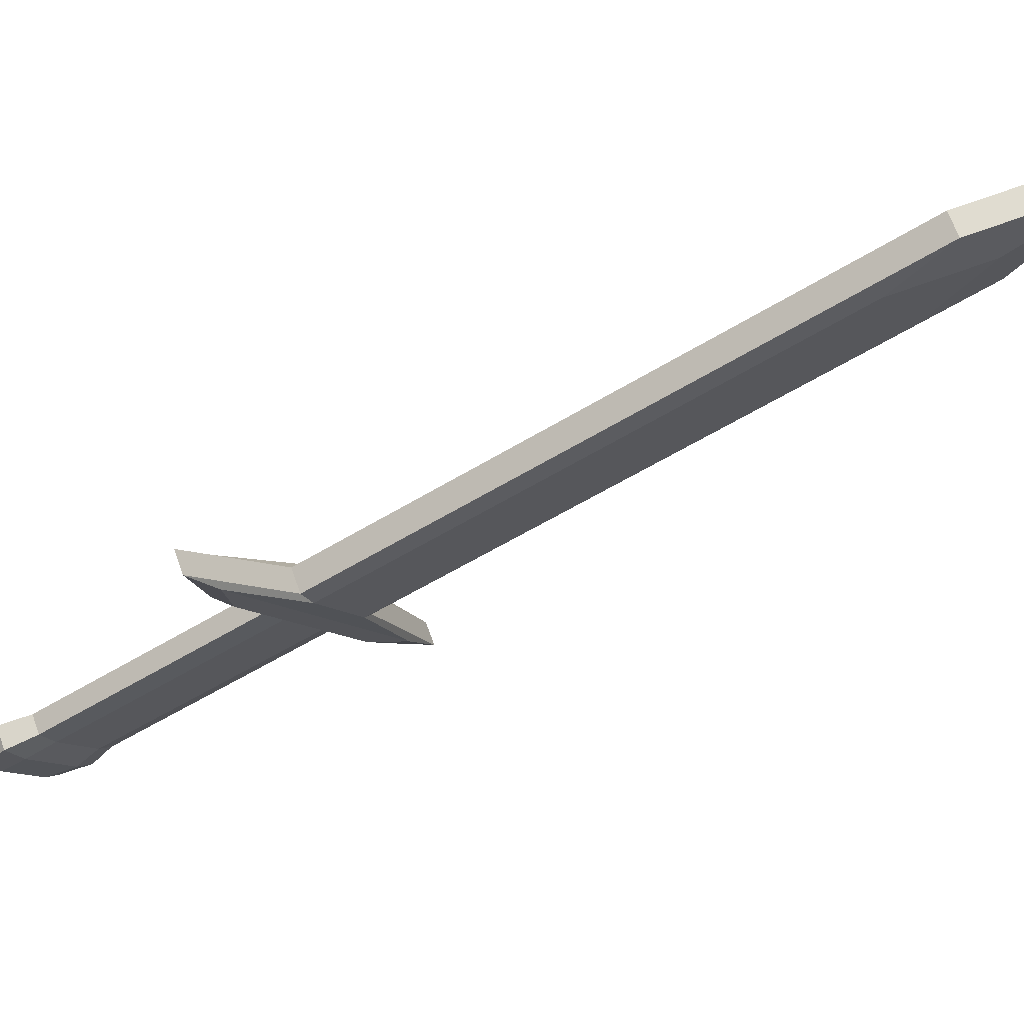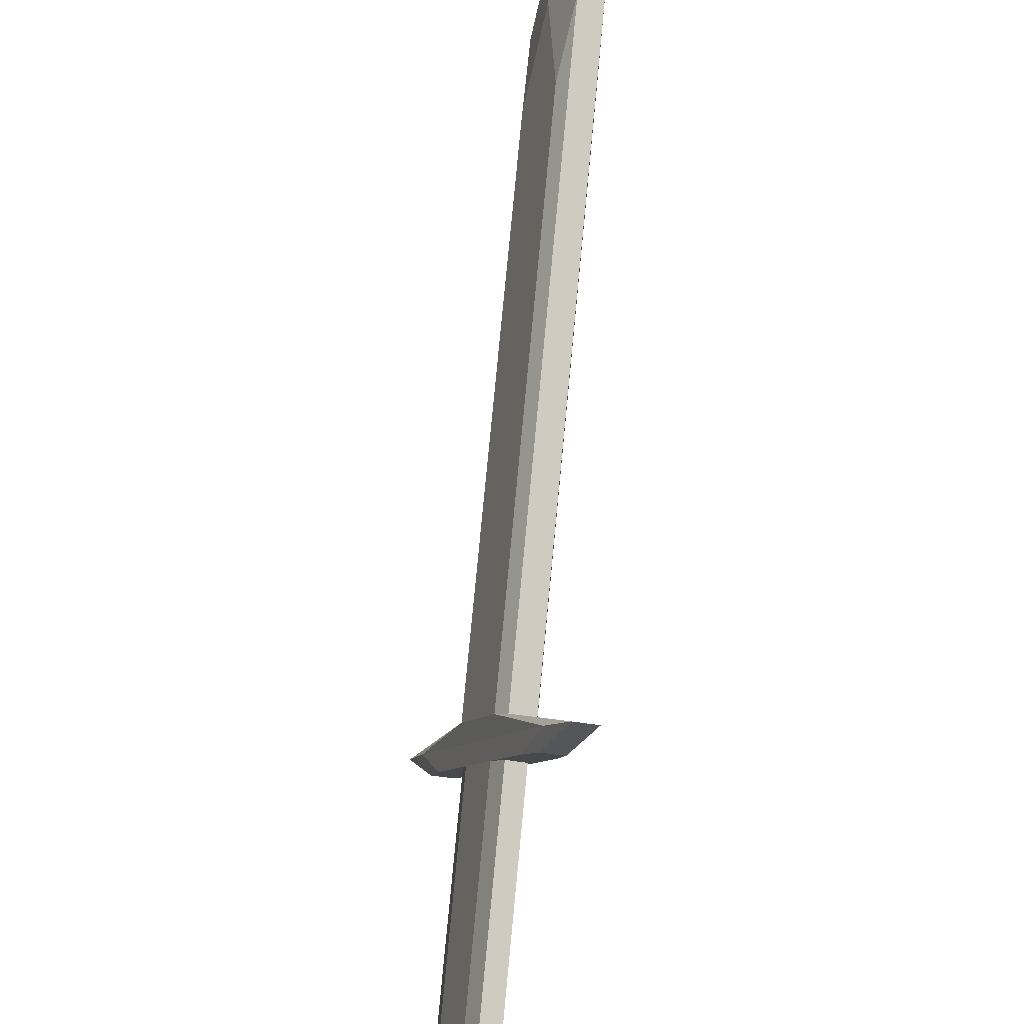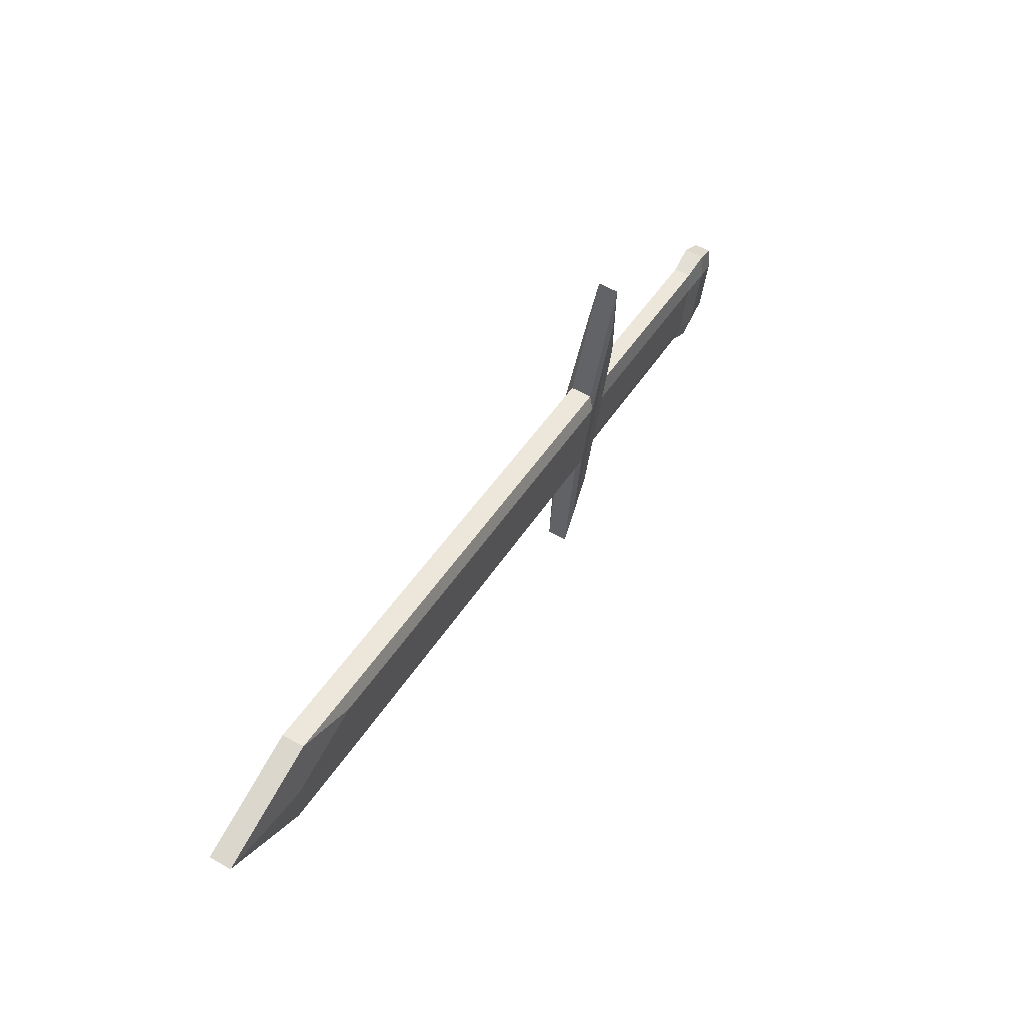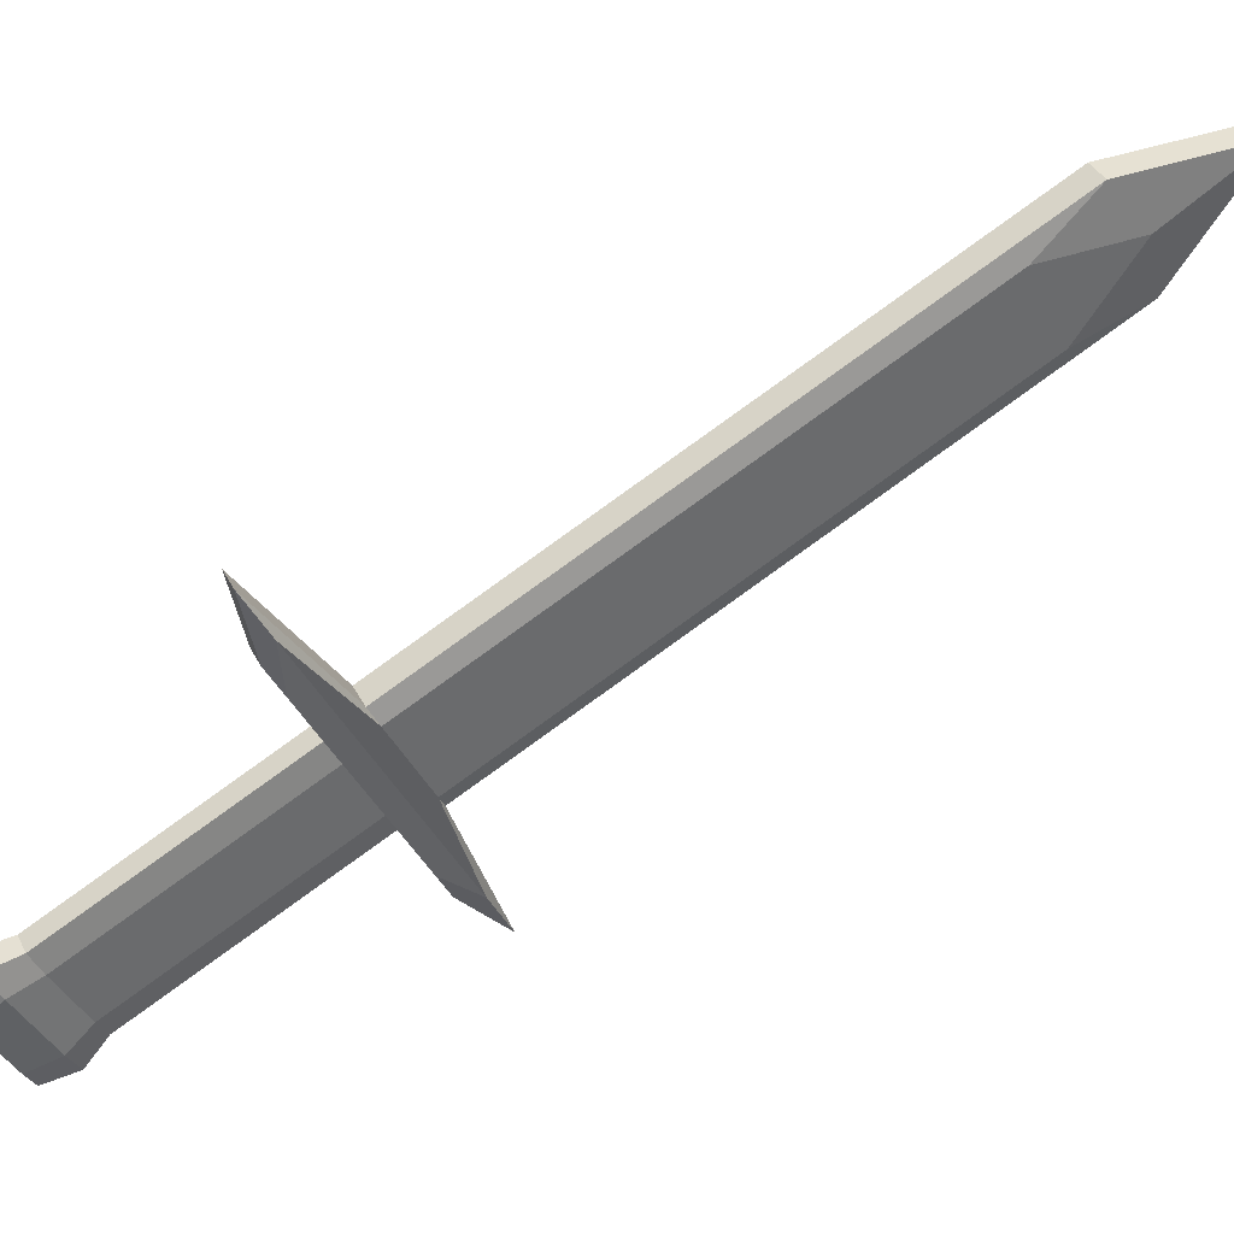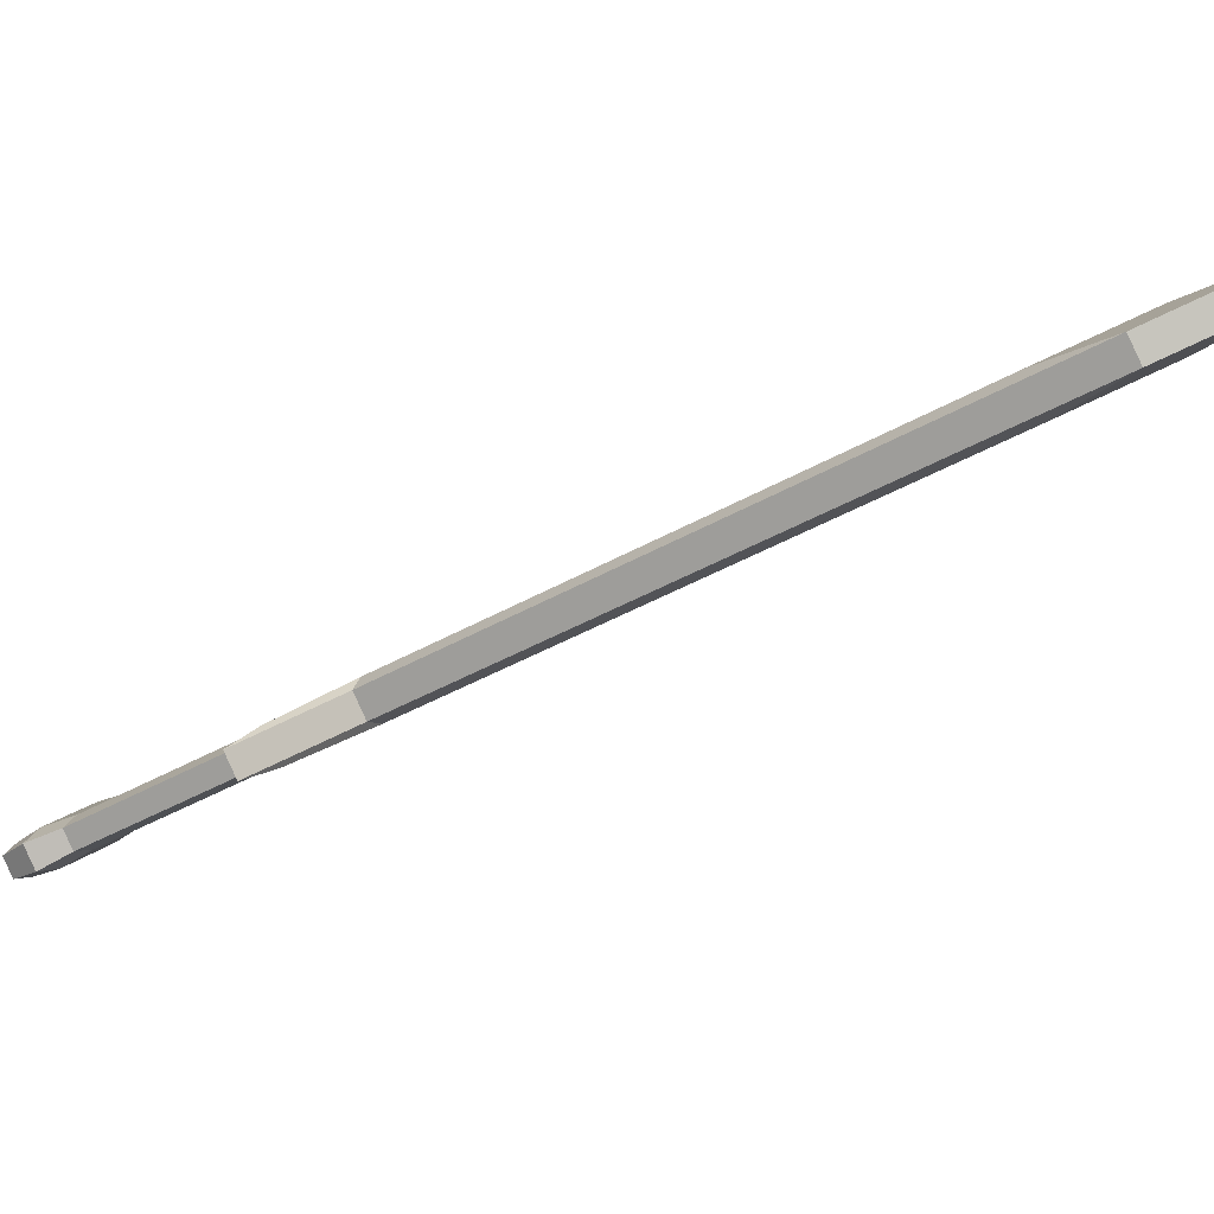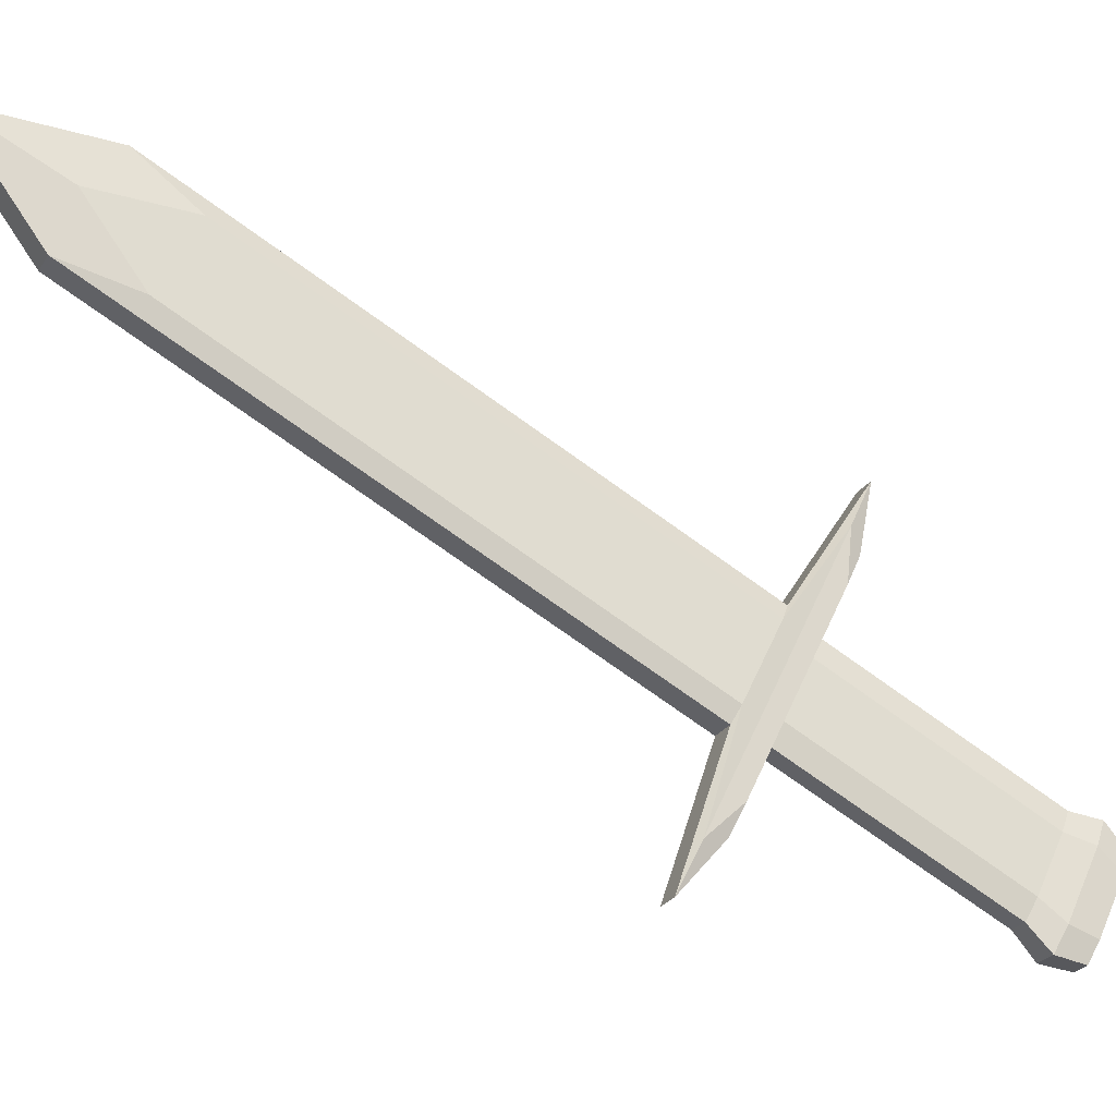
<metadata>
{"format":"obj","ext":"obj","renderer":"f3d","projection":"perspective","resolution":1024,"background":"white","views":[{"elev":55.1,"azim":94.2,"up":"+Y"},{"elev":-69.7,"azim":-169.9,"up":"+Y"},{"elev":-66.7,"azim":-33.2,"up":"+Z"},{"elev":24.4,"azim":88.9,"up":"+Y"},{"elev":75.9,"azim":89.2,"up":"+Y"},{"elev":-11.7,"azim":-91.4,"up":"+Y"}]}
</metadata>
<code>
o Cube.002
v 1.213 1.869 0.6108
v 1.024 2.448 -0.1091
v 1.255 1.859 0.5918
v 1.077 2.434 -0.1334
v 1.357 2.168 0.7578
v 1.081 2.566 -0.05105
v 1.398 2.157 0.7388
v 1.134 2.552 -0.07539
v 1.071 2.567 -0.2217
v 1.018 2.581 -0.1973
v 1.198 1.823 0.587
v 0.9918 2.486 -0.2254
v 1.027 2.477 -0.2417
v 1.228 1.815 0.573
v 1.414 2.202 0.7636
v 1.018 2.663 -0.3649
v 1.106 2.642 -0.1605
v 1.071 2.651 -0.1443
v 1.384 2.21 0.7776
v 0.9829 2.672 -0.3487
v 1.27 1.957 0.5775
v 1.234 1.966 0.5937
v 1.313 2.131 0.6748
v 1.349 2.122 0.6586
v 1.346 2.096 0.6425
v 1.29 1.979 0.5845
v 1.236 1.992 0.6088
v 1.293 2.11 0.6668
v 1.178 1.738 0.5021
v 1.144 1.746 0.5175
v 1.42 2.319 0.7994
v 1.453 2.31 0.784
v 1.425 2.238 0.7457
v 1.218 1.808 0.5339
v 1.172 1.819 0.5548
v 1.379 2.25 0.7666
v 1.327 2.008 0.6653
v 1.285 2.018 0.6843
v 1.386 1.715 1.073
v 1.377 1.682 1.054
v 1.405 1.675 1.041
v 1.427 1.705 1.054
v 1.469 1.791 1.096
v 1.424 1.8 0.993
v 1.477 1.824 1.115
v 1.382 1.81 1.012
v 1.449 1.831 1.128
v 1.427 1.802 1.115
v 1.306 1.964 0.644
v 1.284 1.935 0.6316
v 1.276 1.902 0.6132
v 1.256 1.942 0.6445
v 1.264 1.975 0.663
v 1.234 1.913 0.6322
v 1.306 2.062 0.7057
v 1.328 2.091 0.718
v 1.336 2.124 0.7364
v 1.356 2.084 0.7051
v 1.348 2.051 0.6866
v 1.378 2.114 0.7174
v 1.444 1.843 1.014
v 1.453 1.876 1.033
v 1.361 1.767 0.9906
v 1.353 1.734 0.9722
v 1.381 1.727 0.9593
v 1.403 1.757 0.9716
v 1.425 1.883 1.046
v 1.403 1.854 1.033
v 1.448 1.748 1.075
v 1.406 1.758 1.094
v 1.39 1.786 1.055
v 1.355 1.694 1.007
v 1.463 1.828 1.121
v 1.475 1.864 1.08
v 1.437 1.726 1.064
v 1.389 1.685 0.9916
v 1.441 1.873 1.095
v 1.415 1.838 1.08
v 1.415 1.721 1.006
v 1.417 1.78 1.105
v 1.44 1.773 1.032
v 1.381 1.699 1.063
v 1.473 1.808 1.105
v 1.416 1.69 1.047
v 1.438 1.817 1.121
v 1.391 1.679 1.048
v 1.458 1.77 1.086
v 1.396 1.737 1.083
v 1.465 1.825 1.058
v 1.365 1.734 1.029
v 1.414 1.869 1.039
v 1.449 1.86 1.024
v 1.392 1.742 0.9655
v 1.357 1.751 0.9814
v 1.367 1.731 0.9657
v 1.413 1.778 0.9823
v 1.372 1.789 1.001
v 1.393 1.832 1.023
v 1.439 1.88 1.039
v 1.434 1.822 1.004
v 1.427 1.747 1.019
v 1.36 1.714 1.018
v 1.458 1.869 1.088
v 1.452 1.799 1.045
v 1.402 1.703 0.999
v 1.403 1.812 1.068
v 1.378 1.76 1.042
v 1.428 1.855 1.088
v 1.47 1.845 1.069
v 1.372 1.69 0.9993
f 22 12 13 21
f 26 4 9 8 25
f 24 17 18 23
f 28 6 10 2 27
f 16 13 12 20
f 17 16 20 18
f 21 13 4 26
f 8 9 16 17
f 12 22 27 2
f 23 18 6 28
f 2 10 20 12
f 9 4 13 16
f 10 6 18 20
f 24 25 8 17
f 110 76 41 86
f 29 30 22 21
f 31 32 24 23
f 33 34 26 25
f 35 36 28 27
f 34 29 21 26
f 30 35 27 22
f 36 31 23 28
f 32 33 25 24
f 14 11 30 29
f 19 15 32 31
f 109 74 45 83
f 108 78 48 85
f 3 14 29 34
f 11 1 35 30
f 5 19 31 36
f 15 7 33 32
f 43 83 45 73 47 85 48 80 70 88 39 82 40 86 41 84 42 75 69 87
f 79 101 75 42
f 107 90 39 88
f 106 71 70 80
f 105 79 42 84
f 104 89 43 87
f 103 77 47 73
f 102 72 40 82
f 49 50 51
f 52 53 54
f 55 56 57
f 58 59 60
f 67 56 55 68 91
f 58 62 92 61 59
f 49 66 93 65 50
f 63 53 52 64 94
f 14 3 51 50 52 54 1 11
f 52 50 65 95 64
f 7 60 59 37 49 51 3 34 33
f 49 37 44 96 66
f 38 53 63 97 46
f 1 54 53 38 55 57 5 36 35
f 55 38 46 98 68
f 57 56 58 60 7 15 19 5
f 58 56 67 99 62
f 37 59 61 100 44
f 101 81 69 75
f 66 96 101 79
f 96 44 81 101
f 90 102 82 39
f 63 94 102 90
f 94 64 72 102
f 74 103 73 45
f 62 99 103 74
f 99 67 77 103
f 81 104 87 69
f 44 100 104 81
f 100 61 89 104
f 76 105 84 41
f 65 93 105 76
f 93 66 79 105
f 78 106 80 48
f 68 98 106 78
f 98 46 71 106
f 71 107 88 70
f 46 97 107 71
f 97 63 90 107
f 77 108 85 47
f 67 91 108 77
f 91 68 78 108
f 89 109 83 43
f 61 92 109 89
f 92 62 74 109
f 72 110 86 40
f 64 95 110 72
f 95 65 76 110

</code>
